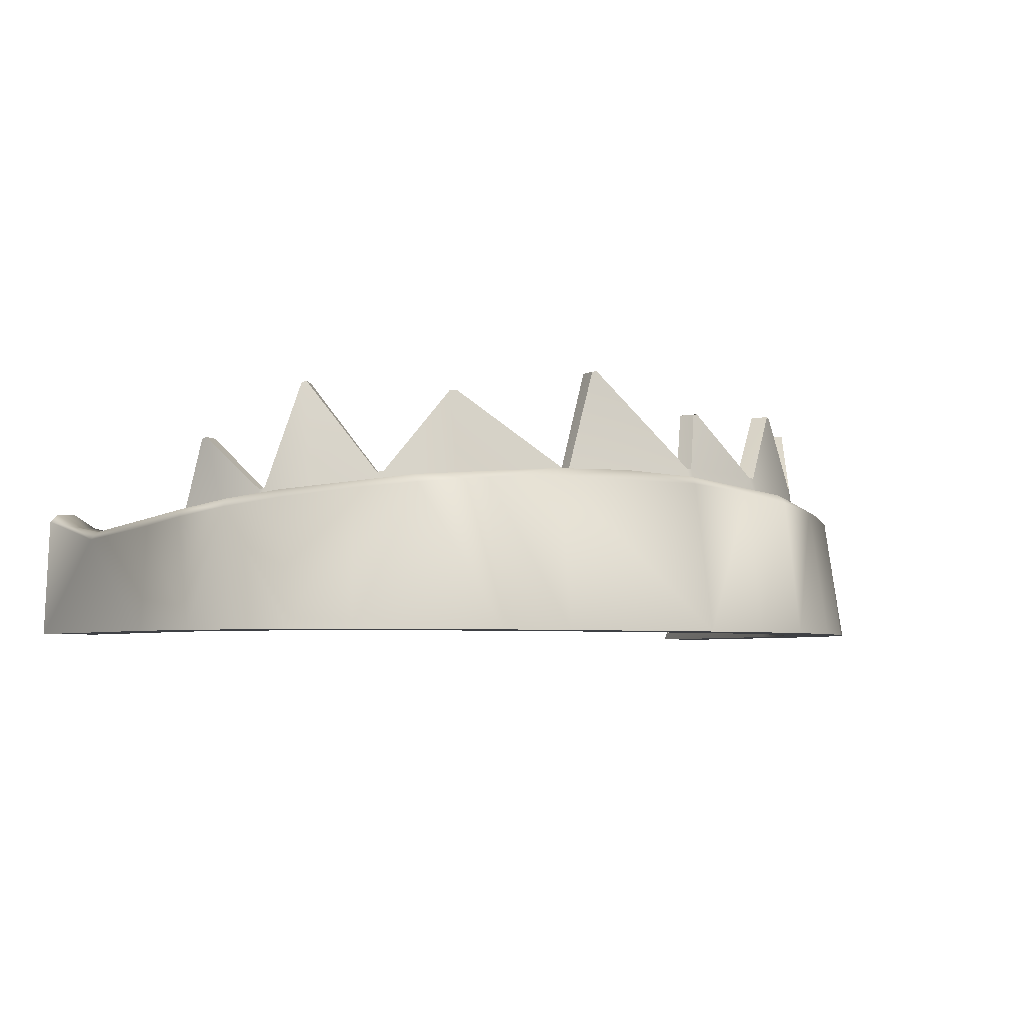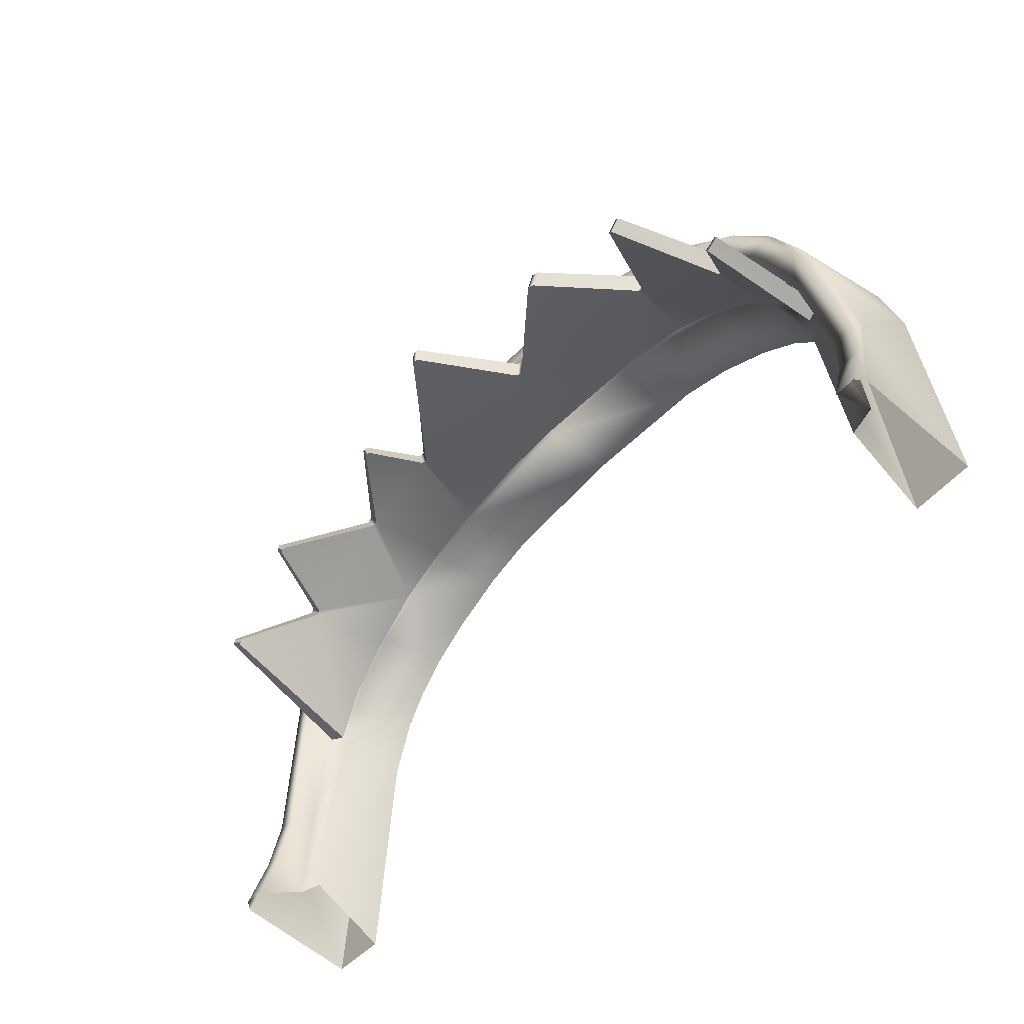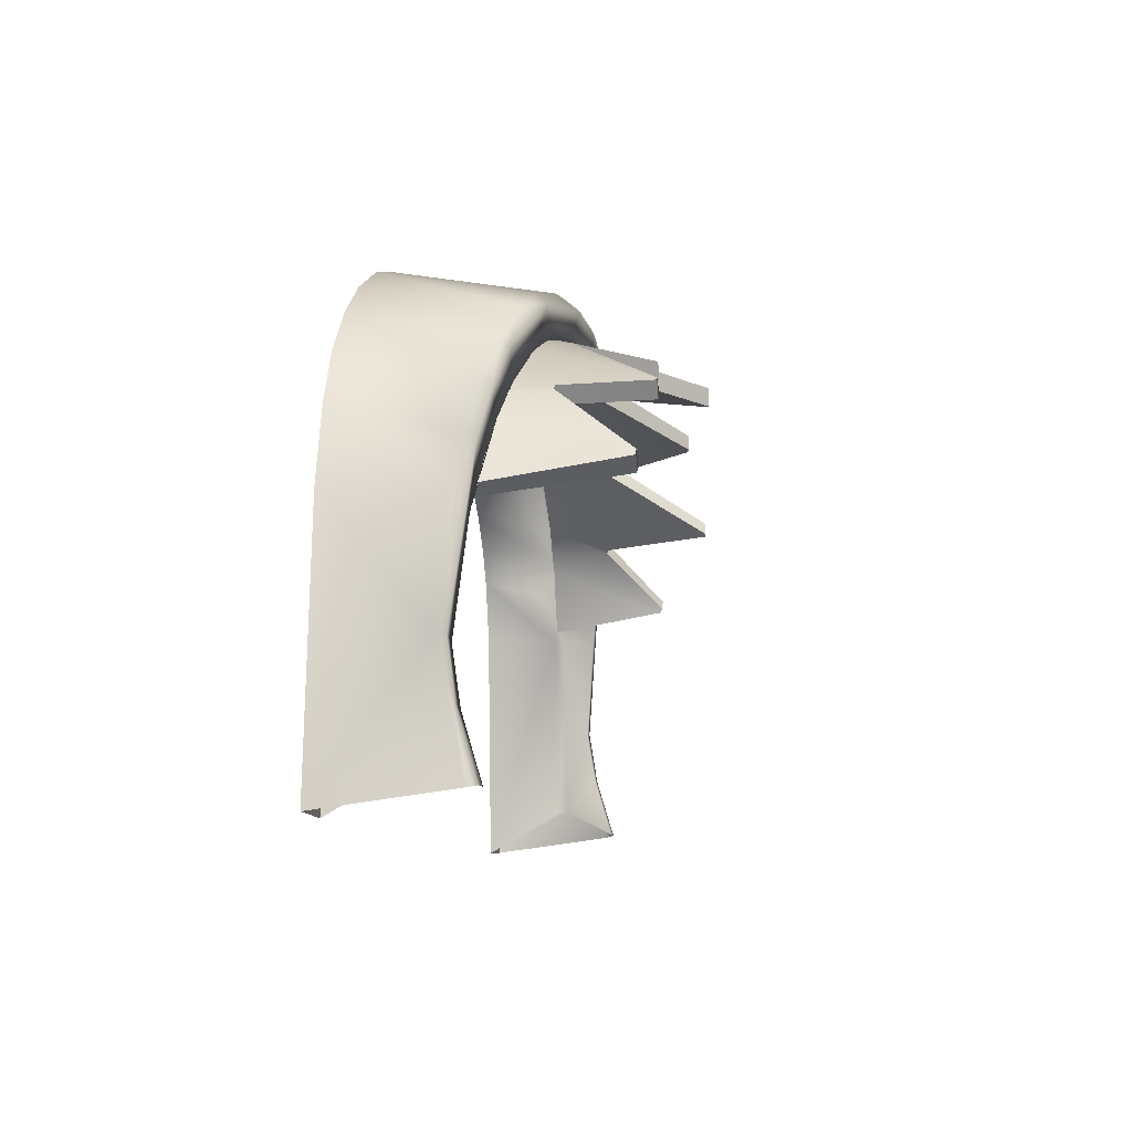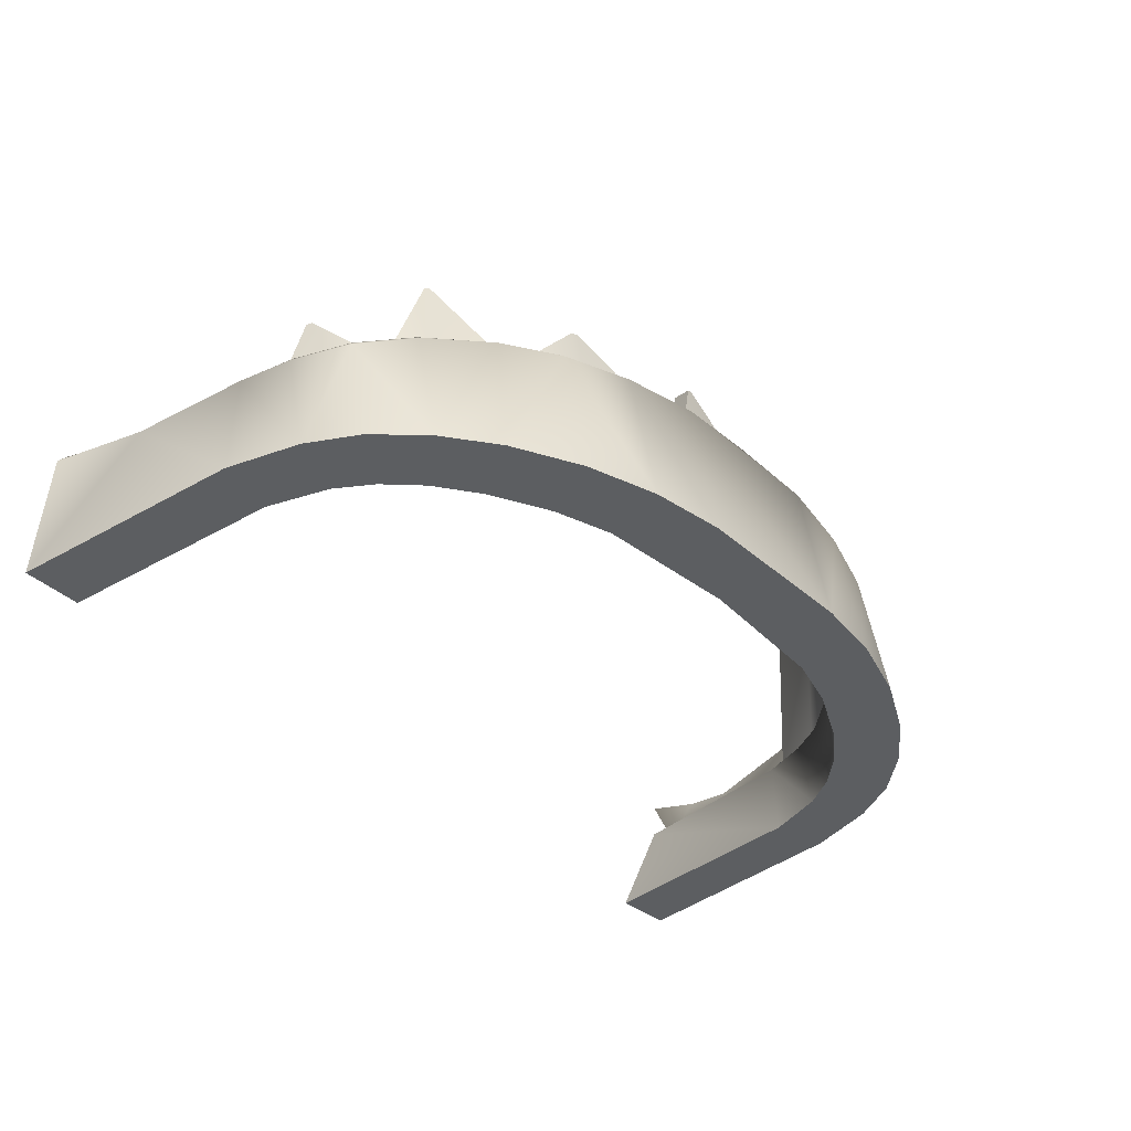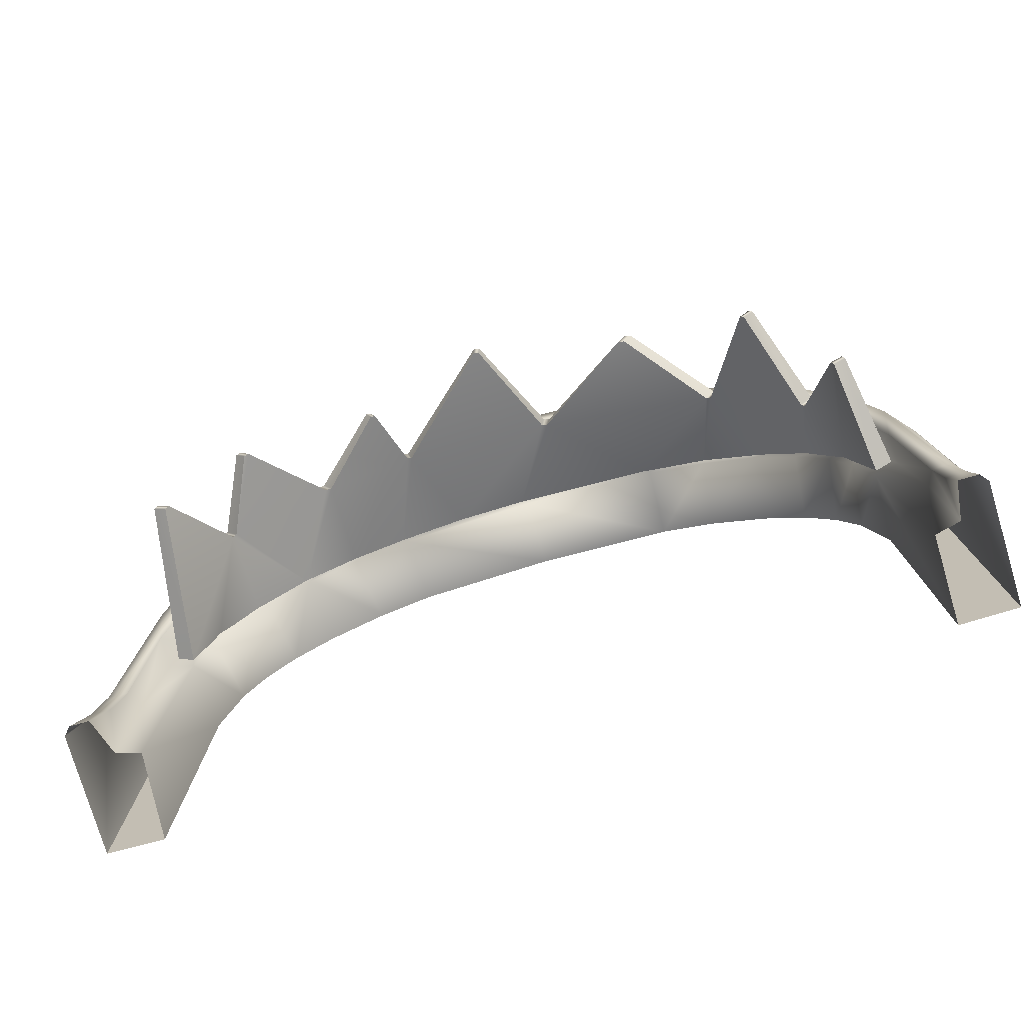
<metadata>
{"format":"obj","ext":"obj","renderer":"f3d","projection":"perspective","resolution":1024,"background":"white","views":[{"elev":-4.7,"azim":-30.9,"up":"+Y"},{"elev":-50.7,"azim":-129.9,"up":"+Z"},{"elev":-9.4,"azim":97.6,"up":"+Z"},{"elev":-37.3,"azim":-48.3,"up":"+Y"},{"elev":-69.9,"azim":-163.3,"up":"+Z"}]}
</metadata>
<code>
o Submesh_4.1.1264A04DE527E415
v 0.444 -0.002499 0.05916
v 0.444 -0.02172 0
v -0.5524 -0.02172 0
v -0.5524 -0.01679 -0.0311
v -0.444 -0.02172 0
v -0.444 -0.01679 -0.0311
v -0.5524 -0.002499 -0.05916
v -0.444 -0.002499 -0.05916
v -0.5524 0.01977 -0.08142
v -0.444 0.01977 -0.08142
v -0.5524 0.04782 -0.09572
v -0.444 0.11 0.09572
v -0.444 0.04782 0.09572
v -0.5524 -0.02172 0
v -0.444 -0.02172 0
v -0.5258 0 0.04442
v -0.4559 0 0.04182
v -0.4315 0 0.3166
v -0.4989 -0 0.3326
v -0.4075 0 0.3867
v -0.474 -0 0.4161
v -0.4427 0 0.4726
v -0.3815 0 0.4272
v -0.3963 0 0.5223
v -0.3456 0 0.4641
v -0.3385 0 0.5645
v -0.2975 0 0.4977
v -0.2622 0 0.6023
v -0.2306 0 0.5307
v -0.1826 0 0.6265
v -0.1644 0 0.5506
v -0.09942 0 0.6378
v -0 0 0.5627
v 0.09942 0 0.6378
v 0.1644 0 0.5506
v 0.1826 0 0.6265
v 0.2306 0 0.5307
v 0.2622 0 0.6023
v 0.2975 0 0.4977
v 0.3385 0 0.5645
v 0.3456 0 0.4641
v 0.3963 0 0.5223
v 0.3815 0 0.4272
v 0.4427 0 0.4726
v 0.4075 0 0.3867
v 0.474 -0 0.4161
v 0.4989 -0 0.3326
v 0.4315 0 0.3166
v 0.5258 0 0.04442
v 0.4559 0 0.04182
v 0.4081 0.2787 0.3564
v 0.4351 0.08855 0.3273
v 0.4041 0.28 0.3623
v 0.3597 0.1964 0.4315
v 0.4098 0.08762 0.392
v 0.3637 0.08768 0.4481
v 0.3552 0.1975 0.4354
v 0.3034 0.08783 0.4978
v 0.3084 0.2908 0.4511
v 0.3139 0.29 0.4479
v 0.2405 0.1997 0.5044
v 0.2386 0.088 0.5286
v 0.2335 0.1995 0.5067
v 0.1729 0.08812 0.5488
v 0.154 0.2775 0.507
v 0.1486 0.2761 0.5084
v 0.1291 0.204 0.5272
v 0.1238 0.2025 0.5282
v 0.09144 0.08823 0.5621
v 0.007259 0.08842 0.5667
v -0.05114 0.1933 0.5402
v 0.003461 0.3181 0.5145
v -0.002685 0.3169 0.515
v -0.05745 0.1916 0.54
v -0.1591 0.08872 0.5523
v -0.2653 0.181 0.4965
v -0.1768 0.2816 0.5064
v -0.1849 0.2809 0.5048
v -0.2407 0.08888 0.5292
v -0.2711 0.1812 0.4936
v -0.3094 0.08901 0.4938
v -0.3748 0.1631 0.4213
v -0.3306 0.2903 0.432
v -0.335 0.2896 0.429
v -0.3655 0.08915 0.4514
v -0.3784 0.1615 0.4174
v -0.4073 0.08926 0.399
v -0.4172 0.2279 0.3512
v -0.42 0.2258 0.3463
v -0.4358 0.08945 0.3247
v -0.4569 0.08945 0.3292
v -0.4191 0.08926 0.4131
v -0.4353 0.2261 0.3567
v -0.4323 0.2278 0.362
v -0.3942 0.1622 0.4316
v -0.3513 0.08908 0.4889
v -0.3897 0.1641 0.4365
v -0.3474 0.2891 0.4435
v -0.3428 0.2904 0.4465
v -0.2832 0.1815 0.5107
v -0.2764 0.182 0.5139
v -0.2106 0.0888 0.5594
v -0.1945 0.2808 0.5225
v -0.1864 0.2823 0.5242
v -0.06104 0.1917 0.5618
v -0.03798 0.08849 0.5868
v -0.05397 0.194 0.562
v 0.00324 0.3181 0.5351
v -0.003353 0.3164 0.5359
v 0.1293 0.2033 0.549
v 0.1392 0.08818 0.5761
v 0.1359 0.2046 0.5479
v 0.1555 0.2757 0.5271
v 0.1617 0.277 0.5255
v 0.2448 0.2003 0.5253
v 0.2831 0.08791 0.5341
v 0.2529 0.1997 0.5228
v 0.3211 0.2909 0.4676
v 0.3267 0.2896 0.4643
v 0.3693 0.1982 0.4514
v 0.4035 0.08765 0.4332
v 0.3746 0.1969 0.4469
v 0.4205 0.2799 0.3762
v 0.4248 0.2788 0.3699
v 0.4554 0.08855 0.3345
v -0.4353 0.2261 0.3567
v -0.4358 0.08945 0.3247
v -0.4569 0.08945 0.3292
v -0.42 0.2258 0.3463
v -0.4172 0.2279 0.3512
v -0.4323 0.2278 0.362
v -0.3784 0.1615 0.4174
v -0.3942 0.1622 0.4316
v -0.3748 0.1631 0.4213
v -0.3897 0.1641 0.4365
v -0.3474 0.2891 0.4435
v -0.335 0.2896 0.429
v -0.3428 0.2904 0.4465
v -0.3306 0.2903 0.432
v -0.2711 0.1812 0.4936
v -0.2832 0.1815 0.5107
v -0.2764 0.182 0.5139
v -0.2653 0.181 0.4965
v -0.1945 0.2808 0.5225
v -0.1849 0.2809 0.5048
v -0.1864 0.2823 0.5242
v -0.1768 0.2816 0.5064
v -0.06104 0.1917 0.5618
v -0.05745 0.1916 0.54
v -0.05397 0.194 0.562
v -0.05114 0.1933 0.5402
v -0.003353 0.3164 0.5359
v -0.002685 0.3169 0.515
v 0.00324 0.3181 0.5351
v 0.003461 0.3181 0.5145
v 0.1238 0.2025 0.5282
v 0.1293 0.2033 0.549
v 0.1291 0.204 0.5272
v 0.1359 0.2046 0.5479
v 0.1555 0.2757 0.5271
v 0.1486 0.2761 0.5084
v 0.154 0.2775 0.507
v 0.1617 0.277 0.5255
v 0.2335 0.1995 0.5067
v 0.2448 0.2003 0.5253
v 0.2405 0.1997 0.5044
v 0.2529 0.1997 0.5228
v 0.3211 0.2909 0.4676
v 0.3084 0.2908 0.4511
v 0.3139 0.29 0.4479
v 0.3267 0.2896 0.4643
v 0.3552 0.1975 0.4354
v 0.3693 0.1982 0.4514
v 0.3597 0.1964 0.4315
v 0.3746 0.1969 0.4469
v 0.4205 0.2799 0.3762
v 0.4041 0.28 0.3623
v 0.4248 0.2788 0.3699
v 0.4081 0.2787 0.3564
v 0.4351 0.08855 0.3273
v 0.4554 0.08855 0.3345
v -0.4373 0.02569 -0.0173
v 0.4373 0.02569 -0.0173
v 0.4373 0.03364 0.0329
v -0.491 0.09374 0.09644
v -0.4938 0.1529 0.06589
v -0.4902 0.1321 0.1339
v -0.4803 0.09335 0.2218
v -0.4847 0.1226 0.1931
v -0.4602 0.0883 0.09142
v -0.4624 0.09334 0.3175
v -0.4598 0.1335 0.3141
v -0.4391 0.1421 0.3661
v -0.4559 0 0.04182
v -0.4327 0.08817 0.3109
v -0.4315 0 0.3166
v -0.4415 0.09333 0.3791
v -0.4145 0.1499 0.41
v -0.4133 0.08817 0.3682
v -0.4075 0 0.3867
v -0.4154 0.09333 0.4265
v -0.3716 0.1585 0.4556
v -0.3906 0.08817 0.4098
v -0.3815 0 0.4272
v -0.3732 0.09332 0.4728
v -0.3118 0.1682 0.5003
v -0.3527 0.08817 0.4514
v -0.3456 0 0.4641
v -0.3161 0.09332 0.5167
v -0.2521 0.176 0.5265
v -0.3004 0.08817 0.4916
v -0.2975 0 0.4977
v -0.2498 0.09332 0.5485
v -0.1766 0.1828 0.5478
v -0.2385 0.08816 0.5214
v -0.2306 0 0.5307
v -0.1753 0.09332 0.5711
v -0.1688 0.08816 0.5427
v -0.1644 0 0.5506
v 0 0.08817 0.5568
v -0 0 0.5627
v 0 0.09332 0.586
v -0 0.1904 0.5647
v 0.1644 0 0.5506
v 0.1688 0.08816 0.5427
v 0.2306 0 0.5307
v 0.1753 0.09332 0.5711
v 0.1766 0.1828 0.5478
v 0.2385 0.08816 0.5214
v 0.2975 0 0.4977
v 0.2498 0.09332 0.5485
v 0.2521 0.176 0.5265
v 0.3004 0.08817 0.4916
v 0.3456 0 0.4641
v 0.3161 0.09332 0.5167
v 0.3118 0.1682 0.5003
v 0.3527 0.08817 0.4514
v 0.3815 0 0.4272
v 0.3732 0.09332 0.4728
v 0.3716 0.1585 0.4556
v 0.3906 0.08817 0.4098
v 0.4075 0 0.3867
v 0.4154 0.09333 0.4265
v 0.4145 0.1499 0.41
v 0.4133 0.08817 0.3682
v 0.4315 0 0.3166
v 0.4415 0.09333 0.3791
v 0.4391 0.1421 0.3661
v 0.4327 0.08817 0.3109
v 0.4624 0.09334 0.3175
v 0.4598 0.1335 0.3141
v 0.4803 0.09335 0.2218
v 0.4847 0.1226 0.1931
v 0.4902 0.1321 0.1339
v 0.491 0.09374 0.09644
v 0.4938 0.1529 0.06589
v 0.4602 0.0883 0.09142
v 0.4559 0 0.04182
v 0.5176 0.1529 0.06589
v 0.4938 0.1529 0.06589
v 0.5144 0.1321 0.1355
v 0.4902 0.1321 0.1339
v 0.5258 0.1435 0.06369
v 0.4847 0.1226 0.1931
v 0.5258 0 0.04442
v 0.5082 0.1226 0.1981
v 0.5164 0.113 0.1999
v 0.4598 0.1335 0.3141
v 0.4989 -0 0.3326
v 0.4921 0.1225 0.3311
v 0.4669 0.1403 0.3799
v 0.4145 0.1499 0.41
v 0.4736 0.1305 0.3847
v 0.474 -0 0.4161
v 0.4365 0.1493 0.436
v 0.3716 0.1585 0.4556
v 0.4426 0.1394 0.4422
v 0.4427 0 0.4726
v 0.3915 0.1582 0.4847
v 0.3118 0.1682 0.5003
v 0.3966 0.1483 0.4931
v 0.3963 0 0.5223
v 0.2521 0.176 0.5265
v 0.3306 0.1582 0.5407
v 0.3385 0 0.5645
v 0.2637 0.1658 0.5732
v 0.2622 0 0.6023
v 0.2611 0.1754 0.5636
v 0.1766 0.1828 0.5478
v 0.185 0.173 0.5957
v 0.1826 0 0.6265
v 0.09942 0 0.6378
v 0.09641 0.1782 0.6094
v 0.09596 0.1878 0.5997
v -0 0.1904 0.5647
v -0 0.1904 0.6032
v -0.09596 0.1878 0.5997
v -0.09641 0.1782 0.6094
v -0.09942 0 0.6378
v -0.1766 0.1828 0.5478
v -0.185 0.173 0.5957
v -0.1826 0 0.6265
v -0.2622 0 0.6023
v -0.2611 0.1754 0.5636
v -0.2521 0.176 0.5265
v -0.2637 0.1658 0.5732
v -0.3385 0 0.5645
v -0.3118 0.1682 0.5003
v -0.3306 0.1582 0.5407
v -0.3963 0 0.5223
v -0.3966 0.1483 0.4931
v -0.4427 0 0.4726
v -0.3915 0.1582 0.4847
v -0.3716 0.1585 0.4556
v -0.4426 0.1394 0.4422
v -0.474 -0 0.4161
v -0.4365 0.1493 0.436
v -0.4145 0.1499 0.41
v -0.4736 0.1305 0.3847
v -0.4989 -0 0.3326
v -0.4669 0.1403 0.3799
v -0.4921 0.1225 0.3311
v -0.4598 0.1335 0.3141
v -0.5164 0.113 0.1999
v -0.5082 0.1226 0.1981
v -0.4847 0.1226 0.1931
v -0.5258 0 0.04442
v -0.5258 0.1435 0.06369
v -0.5144 0.1321 0.1355
v -0.5176 0.1529 0.06589
v -0.4902 0.1321 0.1339
v -0.4938 0.1529 0.06589
v 0.5826 0.05137 0.05585
v 0.5764 0.01516 0.04491
v 0.5515 0.01524 0.0433
v 0.5764 0.03402 0.06376
v 0.5764 0.1117 0.07077
v -0.5524 -0.002499 0.05916
v -0.5524 0.07892 0.1006
v -0.5524 0.11 0.09572
v -0.5524 0.1381 0.08142
v 0.5524 0.01977 0.08142
v 0.5524 0.04782 0.09572
v 0.5524 0.1381 0.08142
v -0.4327 -0.006075 0.02762
f 136 137 134 135
f 33 35 34
f 233 230 226 229
f 54 52 55
f 54 55 56
f 214 217 213 210
f 96 100 99 98
f 171 173 172 170
f 326 331 329 325
f 281 277 275 279
f 277 273 271 275
f 95 92 97
f 204 200 199 203
f 249 246 242 245
f 97 96 98
f 178 179 177 176
f 201 197 193 198
f 101 102 103
f 144 145 143 142
f 225 229 226 224
f 88 86 87
f 118 117 116
f 329 331 332 330
f 121 123 122
f 301 298 297
f 126 127 128
f 129 127 126
f 106 105 102
f 121 125 124 123
f 202 205 201 198
f 293 294 296
f 94 93 91 92
f 126 131 130 129
f 217 214 223 222
f 146 148 147
f 147 148 149
f 150 151 149 148
f 155 154 156
f 156 154 157
f 142 143 140 141
f 188 191 195
f 267 266 270
f 162 163 164
f 164 163 165
f 131 133 132 130
f 58 57 54 56
f 138 141 140 139
f 75 79 76 74
f 79 81 80 76
f 179 178 180
f 180 178 181
f 253 254 255
f 251 253 252 250
f 251 250 247 248
f 87 90 89 88
f 248 247 243 244
f 240 244 243 239
f 245 242 238 241
f 194 190 195 196
f 237 241 238 234
f 225 224 221 220
f 197 191 192 193
f 228 232 231 227
f 138 139 137 136
f 152 153 151 150
f 284 281 279
f 298 299 292 293
f 324 320 322
f 177 174 175 176
f 313 308 314
f 252 257 249
f 133 135 134 132
f 219 216 215 218
f 216 212 211 215
f 211 212 208 207
f 213 209 206 210
f 315 312 310 311
f 206 209 205 202
f 76 78 77 74
f 200 196 195 199
f 265 267 269
f 154 155 153 152
f 185 186 187
f 157 159 158 156
f 160 163 162 161
f 168 171 170 169
f 146 147 145 144
f 173 175 174 172
f 120 116 121
f 228 227 222 223
f 110 111 112
f 191 188 189 192
f 236 240 239 235
f 160 161 158 159
f 70 75 74 71
f 322 320 316 319
f 321 319 315 317
f 315 319 316 312
f 317 315 311 313
f 274 269 270 273
f 290 293 292 291
f 257 258 246 249
f 309 311 310 307
f 306 309 307 303
f 168 169 166 167
f 233 237 234 230
f 301 302 299 298
f 306 303 302 301
f 165 167 166 164
f 291 287 286 290
f 236 235 231 232
f 219 218 220 221
f 288 294 290
f 304 313 309
f 282 278 277 281
f 54 53 51 52
f 208 204 203 207
f 276 280 279
f 287 285 284 286
f 324 329 328
f 102 101 100 96
f 278 274 273 277
f 285 282 281 284
f 264 266 261 262
f 260 262 261 259
f 23 25 24 22
f 27 29 28 26
f 36 34 35
f 32 30 31
f 199 195 191 197
f 243 247 245 241
f 47 46 45 48
f 48 50 49 47
f 276 279 275 272
f 36 35 37 38
f 19 18 20 21
f 20 23 22 21
f 211 207 205 209
f 18 19 16 17
f 218 215 213 217
f 25 27 26 24
f 32 31 33
f 32 33 34
f 68 67 64 69
f 59 60 57
f 96 97 92
f 95 94 92
f 42 41 43 44
f 39 41 42 40
f 43 45 46 44
f 29 31 30 28
f 241 237 239 243
f 201 205 207 203
f 213 215 211 209
f 239 237 233 235
f 229 225 227 231
f 220 218 217 222
f 85 87 86
f 86 82 85
f 297 304 301
f 306 301 304
f 103 102 104
f 106 107 105
f 105 104 102
f 296 297 298
f 298 293 296
f 116 117 115
f 115 114 112
f 113 112 114
f 67 63 62 64
f 61 59 57 58
f 63 61 58 62
f 225 220 222 227
f 195 190 188
f 247 250 249 245
f 185 188 190
f 273 270 271
f 267 263 261
f 263 259 261
f 271 270 266
f 267 261 266
f 256 255 254
f 252 253 255
f 279 288 284
f 286 284 288
f 324 328 327
f 327 320 324
f 321 317 318
f 313 304 308
f 297 296 295
f 297 295 300
f 325 321 323
f 323 326 325
f 323 321 318
f 297 300 304
f 300 305 304
f 115 112 111 116
f 304 305 308
f 199 197 201 203
f 250 252 249
f 255 257 252
f 110 107 106 111
f 270 269 267
f 265 263 267
f 187 189 185
f 188 185 189
f 120 119 118
f 118 116 120
f 121 122 120
f 110 108 107
f 109 107 108
f 233 229 231 235
f 80 81 85 82
f 71 68 69 70
f 67 66 65
f 67 65 63
f 293 290 294
f 286 288 290
f 83 80 82 84
f 71 73 72
f 72 68 71
f 311 309 313
f 306 304 309
f 288 279 280
f 275 271 272
f 266 264 268
f 271 266 268
f 296 294 295
f 289 295 294
f 283 289 288
f 271 268 272
f 317 313 314 318
f 289 294 288
f 280 283 288
f 324 322 325
f 319 321 322
f 329 330 328
f 322 321 325
f 325 329 324
f 37 39 40 38

</code>
